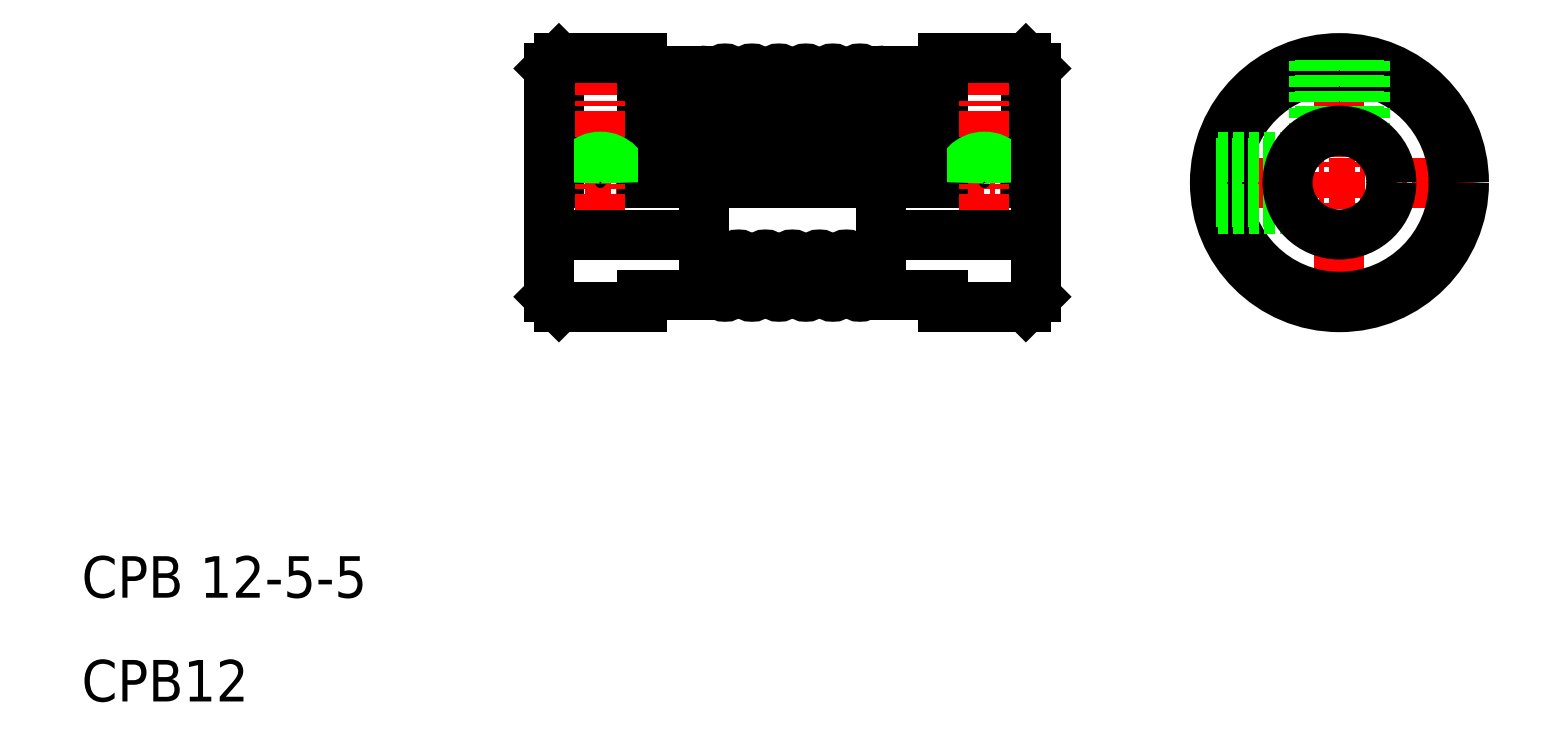
<metadata>
{"format":"dxf","ext":"dxf","renderer":"ezdxf+matplotlib","layout":"modelspace","background":"white","min_lineweight":24,"dpi":150}
</metadata>
<code>
0
SECTION
2
ENTITIES
0
TEXT
8
0
10
5
20
10
30
0
40
2
1
CPB 12-5-5
0
LINE
8
0
10
51
20
24.5
30
0
11
50.5
21
24
31
0
0
LINE
8
0
10
46.5
20
24
30
0
11
46.5
21
24.6
31
0
0
LINE
8
0
10
32
20
24
30
0
11
32
21
24.6
31
0
0
LINE
8
0
10
27.5
20
24.5
30
0
11
28
21
24
31
0
0
TEXT
8
0
10
5
20
5
30
0
40
2
1
CPB12
0
LINE
8
0
10
28
20
24
30
0
11
32
21
24
31
0
0
LINE
8
0
10
50.5
20
24
30
0
11
46.5
21
24
31
0
0
ARC
8
0
10
40.55
20
33.79
30
0
40
0.325
50
180
51
0
0
ARC
8
0
10
40.55
20
26.21
30
0
40
0.325
50
0
51
180
0
LINE
8
CENTER
10
27.25
20
30
30
0
11
51.25
21
30
31
0
0
LINE
8
0
10
28
20
36
30
0
11
27.5
21
35.5
31
0
0
LINE
8
0
10
32
20
30
30
0
11
32
21
36
31
0
0
LINE
8
0
10
28
20
36
30
0
11
28
21
30
31
0
0
LINE
8
CENTER
10
30
20
28.2
30
0
11
30
21
36.5
31
0
0
LINE
8
0
10
34.8
20
35.4
30
0
11
32
21
35.4
31
0
0
LINE
8
0
10
32
20
24.6
30
0
11
34.8
21
24.6
31
0
0
LINE
8
0
10
27.5
20
27.5
30
0
11
35
21
27.5
31
0
0
ARC
8
0
10
30
20
30
30
0
40
0.95
50
0
51
180
0
ARC
8
0
10
30
20
30
30
0
40
1.25
50
0
51
180
0
LINE
8
0
10
27.5
20
35.5
30
0
11
27.5
21
24.5
31
0
0
LINE
8
0
10
35
20
35.2
30
0
11
35
21
24.8
31
0
0
ARC
8
0
10
36
20
24.82
30
0
40
0.325
50
180
51
0
0
LINE
8
0
10
35.67
20
26.21
30
0
11
35.67
21
24.82
31
0
0
ARC
8
0
10
35.34
20
26.21
30
0
40
0.3375
50
0
51
180
0
ARC
8
0
10
34.8
20
24.8
30
0
40
0.2
50
270
51
0
0
LINE
8
0
10
38.92
20
24.82
30
0
11
38.92
21
26.21
31
0
0
LINE
8
0
10
38.27
20
26.21
30
0
11
38.27
21
24.82
31
0
0
LINE
8
0
10
37.63
20
24.82
30
0
11
37.63
21
26.21
31
0
0
LINE
8
0
10
36.97
20
26.21
30
0
11
36.97
21
24.82
31
0
0
LINE
8
0
10
40.22
20
26.21
30
0
11
40.22
21
24.82
31
0
0
LINE
8
0
10
39.57
20
24.82
30
0
11
39.57
21
26.21
31
0
0
ARC
8
0
10
39.9
20
24.82
30
0
40
0.325
50
180
51
0
0
ARC
8
0
10
38.6
20
24.82
30
0
40
0.325
50
180
51
0
0
ARC
8
0
10
37.3
20
24.82
30
0
40
0.325
50
180
51
0
0
ARC
8
0
10
37.95
20
26.21
30
0
40
0.325
50
0
51
180
0
ARC
8
0
10
39.25
20
26.21
30
0
40
0.325
50
0
51
180
0
LINE
8
0
10
36.32
20
24.82
30
0
11
36.32
21
26.21
31
0
0
ARC
8
0
10
36.65
20
26.21
30
0
40
0.325
50
0
51
180
0
ARC
8
0
10
36
20
35.17
30
0
40
0.325
50
0
51
180
0
ARC
8
0
10
35.34
20
33.79
30
0
40
0.3375
50
180
51
0
0
LINE
8
0
10
35.67
20
30
30
0
11
35.67
21
35.17
31
0
0
ARC
8
0
10
34.8
20
35.2
30
0
40
0.2
50
0
51
90
0
LINE
8
0
10
33
20
35.4
30
0
11
33
21
30
31
0
0
LINE
8
0
10
35
20
32.6
30
0
11
35
21
32.6
31
0
0
LINE
8
0
10
35
20
30
30
0
11
35
21
30
31
0
0
ARC
8
0
10
37.3
20
35.17
30
0
40
0.325
50
0
51
180
0
ARC
8
0
10
38.6
20
35.17
30
0
40
0.325
50
0
51
180
0
ARC
8
0
10
39.9
20
35.17
30
0
40
0.325
50
0
51
180
0
ARC
8
0
10
39.25
20
33.79
30
0
40
0.325
50
180
51
0
0
ARC
8
0
10
37.95
20
33.79
30
0
40
0.325
50
180
51
0
0
ARC
8
0
10
36.65
20
33.79
30
0
40
0.325
50
180
51
0
0
LINE
8
0
10
36.32
20
35.17
30
0
11
36.32
21
30
31
0
0
LINE
8
0
10
36.97
20
30
30
0
11
36.97
21
35.17
31
0
0
LINE
8
0
10
37.63
20
35.17
30
0
11
37.63
21
30
31
0
0
LINE
8
0
10
38.27
20
30
30
0
11
38.27
21
35.17
31
0
0
LINE
8
0
10
38.92
20
35.17
30
0
11
38.92
21
30
31
0
0
LINE
8
0
10
39.57
20
35.17
30
0
11
39.57
21
30
31
0
0
LINE
8
0
10
40.22
20
30
30
0
11
40.22
21
35.17
31
0
0
LINE
8
0
10
32
20
36
30
0
11
28
21
36
31
0
0
LINE
8
0
10
50.5
20
36
30
0
11
51
21
35.5
31
0
0
LINE
8
0
10
50.5
20
36
30
0
11
50.5
21
30
31
0
0
LINE
8
0
10
46.5
20
30
30
0
11
46.5
21
36
31
0
0
LINE
8
CENTER
10
48.5
20
28.2
30
0
11
48.5
21
36.5
31
0
0
ARC
8
0
10
48.5
20
30
30
0
40
0.95
50
0
51
180
0
ARC
8
0
10
48.5
20
30
30
0
40
1.25
50
0
51
180
0
LINE
8
0
10
51
20
27.5
30
0
11
43.5
21
27.5
31
0
0
LINE
8
0
10
43.5
20
35.2
30
0
11
43.5
21
24.8
31
0
0
LINE
8
0
10
46.5
20
24.6
30
0
11
43.7
21
24.6
31
0
0
LINE
8
0
10
42.83
20
26.21
30
0
11
42.83
21
24.82
31
0
0
LINE
8
0
10
42.17
20
24.82
30
0
11
42.17
21
26.21
31
0
0
LINE
8
0
10
41.52
20
26.21
30
0
11
41.52
21
24.82
31
0
0
LINE
8
0
10
40.87
20
24.82
30
0
11
40.87
21
26.21
31
0
0
ARC
8
0
10
42.5
20
24.82
30
0
40
0.325
50
180
51
0
0
ARC
8
0
10
41.2
20
24.82
30
0
40
0.325
50
180
51
0
0
ARC
8
0
10
41.85
20
26.21
30
0
40
0.325
50
0
51
180
0
ARC
8
0
10
43.16
20
26.21
30
0
40
0.3375
50
0
51
180
0
ARC
8
0
10
43.7
20
24.8
30
0
40
0.2
50
180
51
270
0
LINE
8
0
10
43.7
20
35.4
30
0
11
46.5
21
35.4
31
0
0
ARC
8
0
10
41.2
20
35.17
30
0
40
0.325
50
0
51
180
0
ARC
8
0
10
42.5
20
35.17
30
0
40
0.325
50
0
51
180
0
ARC
8
0
10
43.16
20
33.79
30
0
40
0.3375
50
180
51
0
0
ARC
8
0
10
41.85
20
33.79
30
0
40
0.325
50
180
51
0
0
LINE
8
0
10
40.87
20
35.17
30
0
11
40.87
21
30
31
0
0
LINE
8
0
10
41.52
20
30
30
0
11
41.52
21
35.17
31
0
0
LINE
8
0
10
42.17
20
35.17
30
0
11
42.17
21
30
31
0
0
LINE
8
0
10
42.83
20
30
30
0
11
42.83
21
35.17
31
0
0
ARC
8
0
10
43.7
20
35.2
30
0
40
0.2
50
90
51
180
0
LINE
8
0
10
45.5
20
35.4
30
0
11
45.5
21
30
31
0
0
LINE
8
0
10
51
20
35.5
30
0
11
51
21
24.5
31
0
0
LINE
8
0
10
46.5
20
36
30
0
11
50.5
21
36
31
0
0
CIRCLE
8
0
10
65.61
20
30
30
0
40
6
0
LINE
8
CENTER
10
65.61
20
36.5
30
0
11
65.61
21
23.5
31
0
0
LINE
8
CENTER
10
59.11
20
30
30
0
11
72.11
21
30
31
0
0
CIRCLE
8
0
10
65.61
20
30
30
0
40
5.5
0
LINE
8
0
10
66.86
20
35.87
30
0
11
66.86
21
32.17
31
0
0
LINE
8
0
10
66.56
20
35.92
30
0
11
66.56
21
32.31
31
0
0
LINE
8
0
10
64.66
20
35.92
30
0
11
64.66
21
32.31
31
0
0
LINE
8
0
10
64.36
20
35.87
30
0
11
64.36
21
32.17
31
0
0
LINE
8
0
10
59.74
20
31.25
30
0
11
63.44
21
31.25
31
0
0
LINE
8
0
10
59.68
20
30.95
30
0
11
63.3
21
30.95
31
0
0
LINE
8
0
10
59.68
20
29.05
30
0
11
63.3
21
29.05
31
0
0
LINE
8
0
10
59.74
20
28.75
30
0
11
63.44
21
28.75
31
0
0
CIRCLE
8
0
10
65.61
20
30
30
0
40
2.5
0
ENDSEC
0
EOF

</code>
